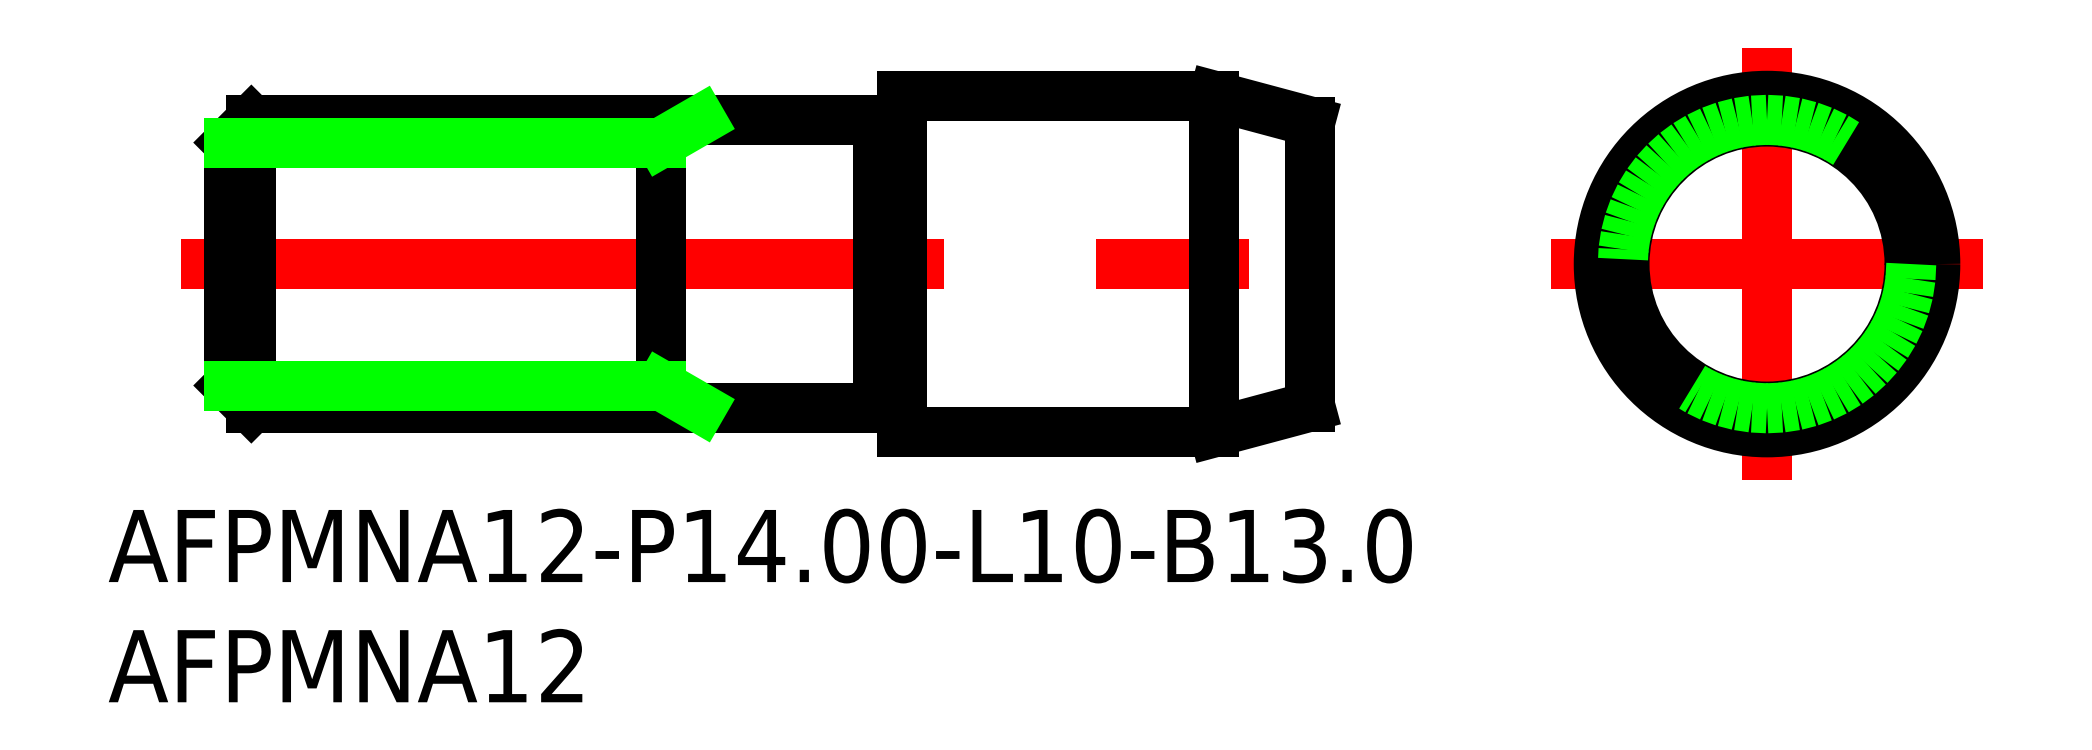
<metadata>
{"format":"dxf","ext":"dxf","renderer":"ezdxf+matplotlib","layout":"modelspace","background":"white","min_lineweight":24,"dpi":150}
</metadata>
<code>
0
SECTION
2
ENTITIES
0
LINE
8
0
10
-63.05
20
6
30
0
11
-37
21
6
31
0
0
LINE
8
0
10
-63.05
20
-6
30
0
11
-37
21
-6
31
0
0
LINE
8
CENTER
10
-66
20
0
30
0
11
-17
21
0
31
0
0
LINE
8
0
10
-36
20
-7
30
0
11
-23
21
-7
31
0
0
LINE
8
0
10
-36
20
7
30
0
11
-23
21
7
31
0
0
LINE
8
0
10
-36
20
7
30
0
11
-36
21
-7
31
0
0
LINE
8
0
10
-37
20
-6
30
0
11
-37
21
6
31
0
0
LINE
8
0
10
-23
20
-7
30
0
11
-23
21
7
31
0
0
LINE
8
CENTER
10
-9
20
0
30
0
11
9
21
0
31
0
0
LINE
8
CENTER
10
0
20
9
30
0
11
0
21
-9
31
0
0
LINE
8
0
10
-23
20
7
30
0
11
-19
21
5.928
31
0
0
LINE
8
0
10
-23
20
-7
30
0
11
-19
21
-5.928
31
0
0
LINE
8
0
10
-64
20
5.053
30
0
11
-64
21
-5.053
31
0
0
LINE
8
0
10
-63.05
20
6
30
0
11
-63.05
21
-6
31
0
0
CIRCLE
8
0
10
0
20
-3.6e-15
30
0
40
7
0
CIRCLE
8
0
10
0
20
0
30
0
40
5.928
0
LINE
8
0
10
-19
20
-5.928
30
0
11
-19
21
5.928
31
0
0
LINE
8
0
10
-63.05
20
6
30
0
11
-64
21
5.053
31
0
0
LINE
8
0
10
-63.05
20
-6
30
0
11
-64
21
-5.053
31
0
0
LINE
8
0
10
-46
20
6
30
0
11
-46
21
-6
31
0
0
LINE
8
0
10
-36.83
20
5.9
30
0
11
-36.2
21
5.9
31
0
0
LINE
8
0
10
-64
20
5.053
30
0
11
-46
21
5.053
31
0
0
LINE
8
0
10
-46
20
5.053
30
0
11
-44.36
21
6
31
0
0
LINE
8
0
10
-46
20
-5.053
30
0
11
-44.36
21
-6
31
0
0
LINE
8
0
10
-64
20
-5.053
30
0
11
-46
21
-5.053
31
0
0
CIRCLE
8
0
10
0
20
-3.6e-15
30
0
40
6
0
TEXT
8
0
10
-69.01
20
-13.23
30
0
40
3
1
AFPMNA12-P14-L10-B13
0
TEXT
8
0
10
-69.01
20
-18.23
30
0
40
3
1
AFPMNA12
0
ARC
8
0
10
-36.2
20
6.1
30
0
40
0.2
50
270
51
0
0
ARC
8
0
10
-36.83
20
6.1
30
0
40
0.2
50
210
51
270
0
LINE
8
0
10
-36.83
20
-5.9
30
0
11
-36.2
21
-5.9
31
0
0
ARC
8
0
10
-36.83
20
-6.1
30
0
40
0.2
50
90
51
150
0
ARC
8
0
10
-36.2
20
-6.1
30
0
40
0.2
50
1.73e-14
51
90
0
VIEWPORT
8
0
10
122.5
20
133.6
30
0
40
322
41
265
68
     1
69
     1
0
VIEWPORT
8
DEFPOINTS
10
122.5
20
102
30
0
40
239.8
41
200.1
68
     2
69
     2
0
ENDSEC
0
EOF

</code>
